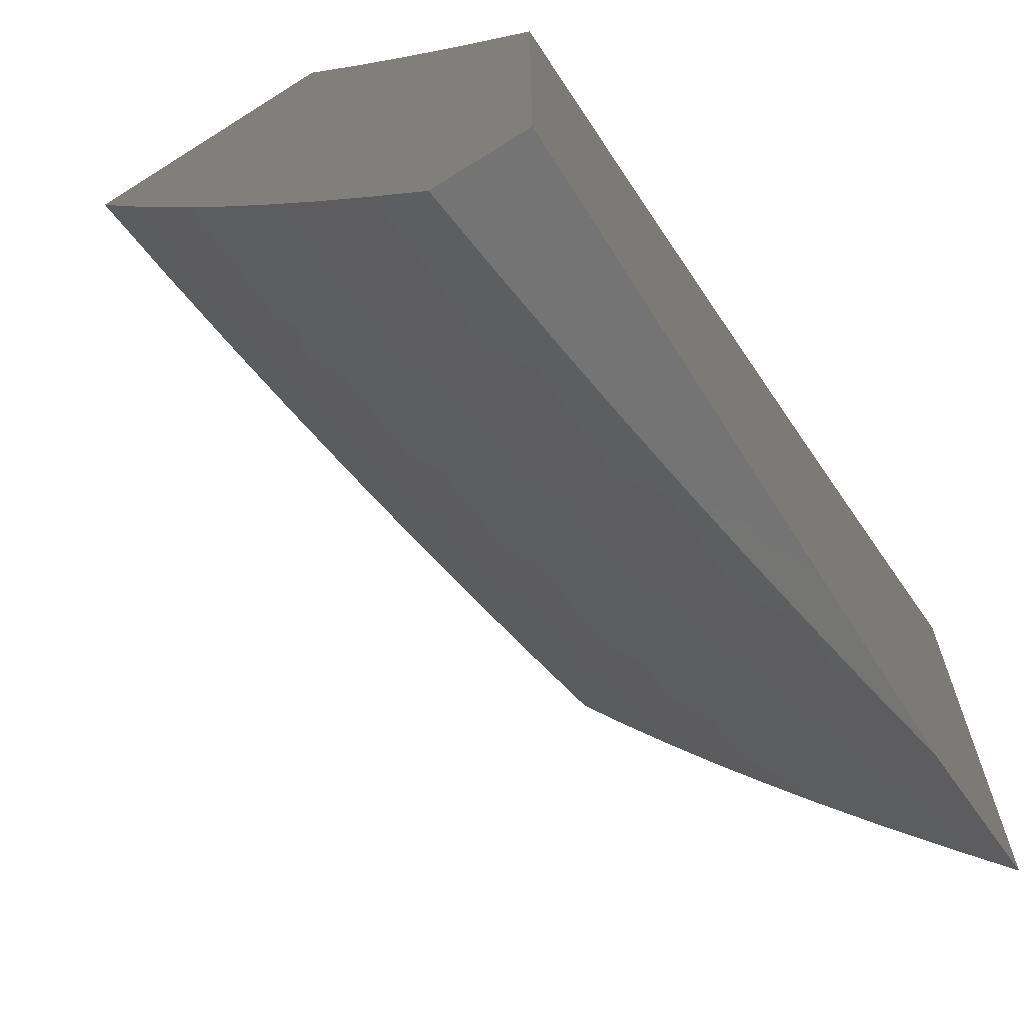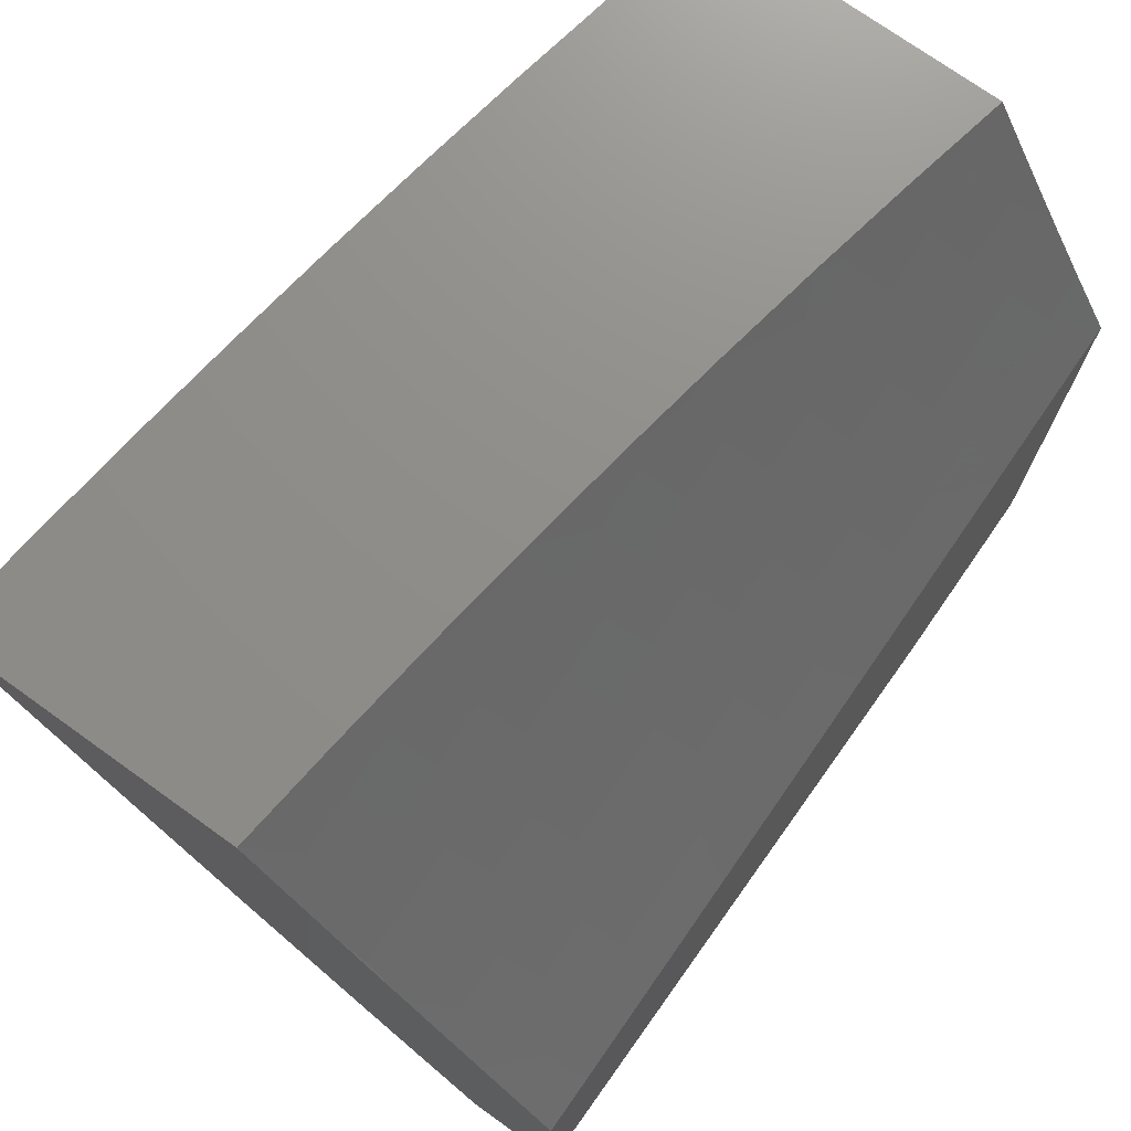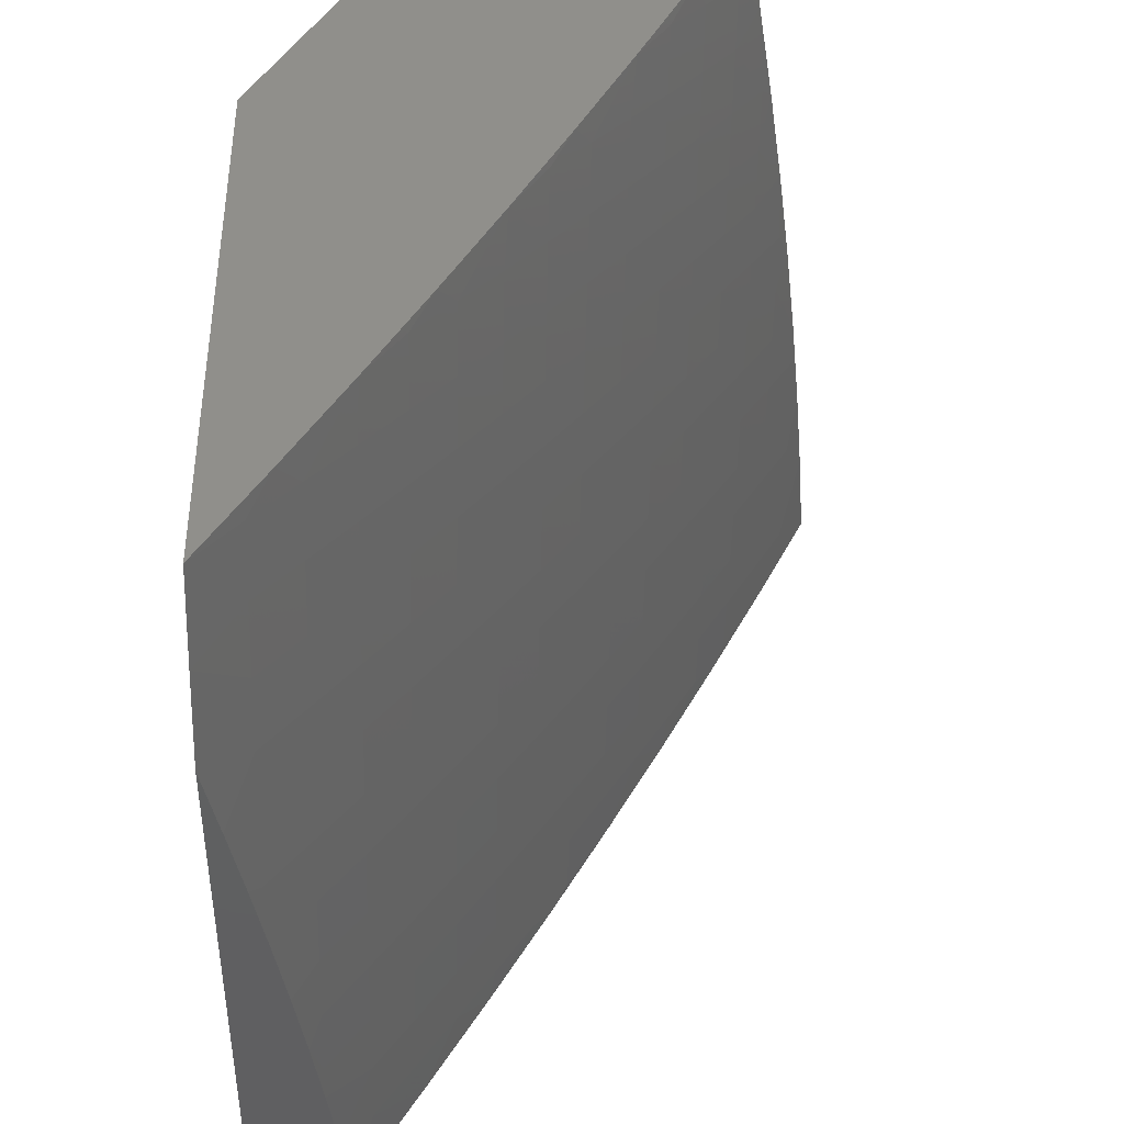
<metadata>
{"format":"stl","ext":"stl","renderer":"f3d","projection":"perspective","resolution":1024,"background":"white","views":[{"elev":-67.0,"azim":122.3,"up":"+Y"},{"elev":73.6,"azim":125.6,"up":"+Y"},{"elev":-40.3,"azim":-91.4,"up":"+Y"}]}
</metadata>
<code>
# stl→obj: 328 verts, 652 faces
v -1 -5.44 10.09
v -1 -5.584 10
v -1.056 -5.502 10.04
v -1.064 -5.573 10
v -1.127 -5.561 10
v -1.124 -5.489 10.04
v -1.191 -5.548 10
v -1.193 -5.475 10.04
v -1.254 -5.535 10
v -1.262 -5.46 10.04
v -1.317 -5.521 10
v -1.331 -5.445 10.04
v -1.38 -5.506 10
v -1.399 -5.428 10.04
v -1.443 -5.491 10
v -1.468 -5.411 10.04
v -1.506 -5.474 10
v -1.537 -5.393 10.04
v -1.568 -5.458 10
v -1.606 -5.373 10.04
v -1.631 -5.44 10
v -1.674 -5.353 10.04
v -1.693 -5.422 10
v -1.755 -5.403 10
v -1.743 -5.332 10.04
v -1.816 -5.384 10
v -1.812 -5.31 10.04
v -1.878 -5.363 10
v -1.88 -5.287 10.04
v -1.939 -5.343 10
v -1.949 -5.264 10.04
v -2 -5.321 10
v -2 -5.241 10.05
v -2 -5.161 10.09
v -1.991 -5.172 10.09
v -1.924 -5.197 10.09
v -1.966 -5.105 10.13
v -2 -5.081 10.14
v -1.94 -5.038 10.17
v -2 -5 10.18
v -1.876 -5 10.21
v -1.752 -5 10.23
v -1.784 -5.017 10.22
v -1.874 -5.062 10.17
v -1.899 -5.13 10.13
v -1.719 -5.039 10.22
v -1.627 -5 10.25
v -1.654 -5.06 10.22
v -1.589 -5.079 10.22
v -1.61 -5.148 10.17
v -1.544 -5.168 10.17
v -1.565 -5.236 10.13
v -1.498 -5.255 10.13
v -1.517 -5.324 10.09
v -1.449 -5.342 10.09
v -1.567 -5.01 10.26
v -1.502 -5 10.27
v -1.503 -5.029 10.26
v -1.438 -5.047 10.26
v -1.458 -5.117 10.22
v -1.393 -5.134 10.22
v -1.412 -5.204 10.17
v -1.346 -5.22 10.17
v -1.364 -5.29 10.13
v -1.297 -5.306 10.13
v -1.314 -5.375 10.09
v -1.246 -5.391 10.09
v -1.377 -5 10.29
v -1.374 -5.064 10.26
v -1.328 -5.151 10.22
v -1.28 -5.236 10.17
v -1.23 -5.321 10.13
v -1.178 -5.405 10.09
v -1.292 -5.011 10.3
v -1.251 -5 10.31
v -1.228 -5.026 10.3
v -1.126 -5 10.32
v -1.165 -5.04 10.3
v -1.101 -5.054 10.3
v -1.117 -5.125 10.26
v -1.052 -5.138 10.26
v -1.067 -5.208 10.22
v -1 -5.148 10.26
v -1.002 -5.221 10.22
v -1 -5.295 10.17
v -1.015 -5.291 10.17
v -1.029 -5.362 10.13
v -1.081 -5.279 10.17
v -1.096 -5.349 10.13
v -1.147 -5.265 10.17
v -1.163 -5.336 10.13
v -1.213 -5.251 10.17
v -1 -5 10.34
v -1.038 -5.067 10.3
v -1.042 -5.432 10.09
v -1.11 -5.419 10.09
v -1.132 -5.195 10.22
v -1.197 -5.181 10.22
v -1.262 -5.166 10.22
v -1.181 -5.111 10.26
v -1.245 -5.096 10.26
v -1.31 -5.081 10.26
v -1.381 -5.359 10.09
v -1.431 -5.273 10.13
v -1.478 -5.186 10.17
v -1.524 -5.099 10.22
v -1.585 -5.305 10.09
v -1.632 -5.217 10.13
v -1.676 -5.128 10.17
v -1.653 -5.285 10.09
v -1.699 -5.196 10.13
v -1.742 -5.107 10.17
v -1.721 -5.264 10.09
v -1.766 -5.175 10.13
v -1.808 -5.085 10.17
v -1.789 -5.243 10.09
v -1.832 -5.153 10.13
v -1.856 -5.22 10.09
v -1.894 -5.967 10
v -1.9 -5.891 10.05
v -2 -5.933 10
v -1.98 -5.865 10.05
v -2 -5.819 10.07
v -1.957 -5.798 10.09
v -2 -5.704 10.14
v -1.934 -5.73 10.14
v -1.911 -5.662 10.18
v -1.834 -5.688 10.18
v -1.812 -5.619 10.23
v -1.735 -5.643 10.23
v -1.714 -5.574 10.27
v -1.639 -5.597 10.27
v -1.618 -5.528 10.31
v -1.544 -5.549 10.31
v -1.524 -5.479 10.36
v -1.45 -5.499 10.36
v -1.432 -5.429 10.4
v -1.359 -5.447 10.4
v -1.341 -5.377 10.44
v -1.269 -5.394 10.44
v -1.253 -5.323 10.48
v -1.182 -5.339 10.48
v -1.166 -5.267 10.52
v -1.096 -5.282 10.52
v -1.081 -5.21 10.56
v -1.012 -5.224 10.56
v -1.066 -5.138 10.6
v -1 -5.128 10.61
v -1.051 -5.065 10.64
v -1 -5 10.68
v -1.126 -5 10.66
v -1.819 -5.917 10.05
v -1.788 -6 10
v -1.739 -5.941 10.05
v -1.69 -6 10.02
v -1.659 -5.964 10.05
v -1.592 -6 10.04
v -1.579 -5.985 10.05
v -1.494 -6 10.05
v -1.56 -5.917 10.09
v -1.481 -5.937 10.09
v -1.464 -5.868 10.14
v -1.385 -5.887 10.14
v -1.369 -5.817 10.18
v -1.291 -5.835 10.18
v -1.276 -5.765 10.23
v -1.199 -5.781 10.23
v -1.185 -5.71 10.27
v -1.109 -5.726 10.27
v -1.096 -5.655 10.31
v -1.021 -5.668 10.31
v -1.008 -5.597 10.36
v -1 -5.632 10.34
v -1 -5.507 10.41
v -1.402 -5.956 10.09
v -1.395 -6 10.07
v -1.322 -5.974 10.09
v -1.297 -6 10.08
v -1.243 -5.991 10.09
v -1.198 -6 10.09
v -1.229 -5.922 10.14
v -1.15 -5.937 10.14
v -1.137 -5.867 10.18
v -1.06 -5.881 10.18
v -1.047 -5.811 10.23
v -1 -5.878 10.19
v -1 -5.755 10.27
v -1.099 -6 10.11
v -1.072 -5.952 10.14
v -1 -6 10.12
v -1.034 -5.74 10.27
v -1.123 -5.796 10.23
v -1.214 -5.851 10.18
v -1.307 -5.905 10.14
v -1 -5.382 10.48
v -1.054 -5.44 10.44
v -1.068 -5.512 10.4
v -1.082 -5.583 10.36
v -1.17 -5.64 10.31
v -1.26 -5.694 10.27
v -1.352 -5.747 10.23
v -1.446 -5.798 10.18
v -1.542 -5.848 10.14
v -1.64 -5.895 10.09
v -1 -5.255 10.55
v -1.026 -5.296 10.52
v -1.04 -5.368 10.48
v -1.126 -5.426 10.44
v -1.141 -5.497 10.4
v -1.213 -5.482 10.4
v -1.229 -5.553 10.36
v -1.303 -5.536 10.36
v -1.319 -5.607 10.31
v -1.394 -5.588 10.31
v -1.412 -5.659 10.27
v -1.487 -5.639 10.27
v -1.506 -5.709 10.23
v -1.582 -5.688 10.23
v -1.602 -5.757 10.18
v -1.679 -5.735 10.18
v -1.699 -5.804 10.14
v -1.778 -5.78 10.14
v -1.799 -5.849 10.09
v -1.878 -5.824 10.09
v -1.251 -5 10.65
v -1.185 -5.036 10.64
v -1.118 -5.051 10.64
v -1.134 -5.123 10.6
v -1.15 -5.195 10.56
v -1.377 -5 10.63
v -1.319 -5.002 10.64
v -1.252 -5.019 10.64
v -1.27 -5.091 10.6
v -1.202 -5.108 10.6
v -1.288 -5.163 10.56
v -1.219 -5.18 10.56
v -1.306 -5.234 10.52
v -1.236 -5.251 10.52
v -1.323 -5.306 10.48
v -1.502 -5 10.61
v -1.474 -5.036 10.6
v -1.406 -5.055 10.6
v -1.338 -5.074 10.6
v -1.426 -5.126 10.56
v -1.357 -5.145 10.56
v -1.446 -5.197 10.52
v -1.376 -5.216 10.52
v -1.465 -5.268 10.48
v -1.394 -5.287 10.48
v -1.485 -5.339 10.44
v -1.413 -5.358 10.44
v -1.505 -5.409 10.4
v -1.542 -5.015 10.6
v -1.627 -5 10.6
v -1.633 -5.064 10.56
v -1.702 -5.042 10.56
v -1.725 -5.111 10.52
v -1.795 -5.087 10.52
v -1.82 -5.156 10.48
v -1.89 -5.131 10.48
v -1.915 -5.2 10.44
v -1.987 -5.173 10.44
v -2 -5.238 10.4
v -2 -5.119 10.47
v -1.961 -5.105 10.48
v -1.934 -5.036 10.52
v -1.865 -5.062 10.52
v -1.876 -5 10.55
v -1.771 -5.018 10.56
v -1.752 -5 10.57
v -2 -5 10.53
v -2 -5.356 10.34
v -1.966 -5.337 10.36
v -1.941 -5.268 10.4
v -1.844 -5.226 10.44
v -1.749 -5.181 10.48
v -1.656 -5.134 10.52
v -1.564 -5.086 10.56
v -1.991 -5.405 10.31
v -2 -5.473 10.27
v -1.917 -5.431 10.31
v -1.941 -5.5 10.27
v -1.842 -5.457 10.31
v -1.865 -5.526 10.27
v -1.768 -5.482 10.31
v -1.79 -5.551 10.27
v -1.693 -5.505 10.31
v -1.965 -5.568 10.23
v -2 -5.589 10.21
v -1.989 -5.635 10.18
v -1.856 -5.756 10.14
v -1.757 -5.712 10.18
v -1.659 -5.666 10.23
v -1.563 -5.619 10.27
v -1.469 -5.569 10.31
v -1.376 -5.518 10.36
v -1.286 -5.465 10.4
v -1.197 -5.41 10.44
v -1.111 -5.354 10.48
v -1.888 -5.594 10.23
v -1.745 -5.413 10.36
v -1.819 -5.388 10.36
v -1.892 -5.363 10.36
v -1.723 -5.343 10.4
v -1.796 -5.319 10.4
v -1.868 -5.294 10.4
v -1.672 -5.436 10.36
v -1.598 -5.458 10.36
v -1.701 -5.274 10.44
v -1.772 -5.25 10.44
v -1.65 -5.366 10.4
v -1.577 -5.388 10.4
v -1.678 -5.204 10.48
v -1.629 -5.297 10.44
v -1.557 -5.318 10.44
v -1.586 -5.156 10.52
v -1.495 -5.107 10.56
v -1.607 -5.227 10.48
v -1.536 -5.248 10.48
v -1.719 -5.872 10.09
v -1.621 -5.826 10.14
v -1.524 -5.778 10.18
v -1.429 -5.729 10.23
v -1.336 -5.677 10.27
v -1.245 -5.624 10.31
v -1.155 -5.569 10.36
v -1.516 -5.177 10.52
v -1 -6 10
f 1 2 3
f 3 2 4
f 3 4 5
f 3 5 6
f 6 5 7
f 6 7 8
f 8 7 9
f 8 9 10
f 10 9 11
f 10 11 12
f 12 11 13
f 12 13 14
f 14 13 15
f 14 15 16
f 16 15 17
f 16 17 18
f 18 17 19
f 18 19 20
f 20 19 21
f 20 21 22
f 22 21 23
f 22 23 24
f 22 24 25
f 25 24 26
f 25 26 27
f 27 26 28
f 27 28 29
f 29 28 30
f 29 30 31
f 31 30 32
f 31 32 33
f 34 35 33
f 33 35 36
f 33 36 31
f 31 36 29
f 35 34 37
f 37 34 38
f 37 38 39
f 39 38 40
f 39 40 41
f 42 43 41
f 41 43 44
f 41 44 39
f 39 44 45
f 39 45 37
f 37 45 36
f 37 36 35
f 43 42 46
f 46 42 47
f 46 47 48
f 48 47 49
f 48 49 50
f 50 49 51
f 50 51 52
f 52 51 53
f 52 53 54
f 54 53 55
f 54 55 16
f 16 55 14
f 49 47 56
f 56 47 57
f 56 57 58
f 58 57 59
f 58 59 60
f 60 59 61
f 60 61 62
f 62 61 63
f 62 63 64
f 64 63 65
f 64 65 66
f 66 65 67
f 66 67 10
f 10 67 8
f 57 68 59
f 59 68 69
f 59 69 61
f 61 69 70
f 61 70 63
f 63 70 71
f 63 71 65
f 65 71 72
f 65 72 67
f 67 72 73
f 67 73 8
f 8 73 6
f 69 68 74
f 74 68 75
f 74 75 76
f 76 75 77
f 76 77 78
f 78 77 79
f 78 79 80
f 80 79 81
f 80 81 82
f 82 81 83
f 82 83 84
f 84 83 85
f 84 85 86
f 86 85 87
f 86 87 88
f 88 87 89
f 88 89 90
f 90 89 91
f 90 91 92
f 92 91 72
f 92 72 71
f 77 93 79
f 79 93 94
f 79 94 81
f 81 94 83
f 93 83 94
f 85 1 87
f 87 1 95
f 87 95 89
f 89 95 96
f 89 96 91
f 91 96 73
f 91 73 72
f 95 1 3
f 96 95 3
f 82 84 86
f 82 86 88
f 73 96 6
f 6 96 3
f 82 88 97
f 97 88 90
f 97 90 98
f 98 90 92
f 98 92 99
f 99 92 71
f 99 71 70
f 82 97 80
f 80 97 100
f 80 100 78
f 78 100 76
f 100 97 98
f 100 98 101
f 101 98 99
f 101 99 102
f 102 99 70
f 102 70 69
f 10 12 66
f 66 12 103
f 66 103 64
f 64 103 104
f 64 104 62
f 62 104 105
f 62 105 60
f 60 105 106
f 60 106 58
f 58 106 56
f 74 76 101
f 101 76 100
f 74 101 102
f 12 14 103
f 103 14 55
f 103 55 104
f 104 55 53
f 104 53 105
f 105 53 51
f 105 51 106
f 106 51 49
f 106 49 56
f 69 74 102
f 16 18 54
f 54 18 107
f 54 107 52
f 52 107 108
f 52 108 50
f 50 108 109
f 50 109 48
f 48 109 46
f 18 20 107
f 107 20 110
f 107 110 108
f 108 110 111
f 108 111 109
f 109 111 112
f 109 112 46
f 46 112 43
f 20 22 110
f 110 22 113
f 110 113 111
f 111 113 114
f 111 114 112
f 112 114 115
f 112 115 43
f 43 115 44
f 22 25 113
f 113 25 116
f 113 116 114
f 114 116 117
f 114 117 115
f 115 117 44
f 25 27 116
f 116 27 118
f 116 118 117
f 117 118 45
f 117 45 44
f 27 29 118
f 118 29 36
f 118 36 45
f 119 120 121
f 121 120 122
f 121 122 123
f 123 122 124
f 123 124 125
f 125 124 126
f 125 126 127
f 127 126 128
f 127 128 129
f 129 128 130
f 129 130 131
f 131 130 132
f 131 132 133
f 133 132 134
f 133 134 135
f 135 134 136
f 135 136 137
f 137 136 138
f 137 138 139
f 139 138 140
f 139 140 141
f 141 140 142
f 141 142 143
f 143 142 144
f 143 144 145
f 145 144 146
f 145 146 147
f 147 146 148
f 147 148 149
f 149 148 150
f 149 150 151
f 120 119 152
f 152 119 153
f 152 153 154
f 154 153 155
f 154 155 156
f 156 155 157
f 156 157 158
f 158 157 159
f 158 159 160
f 160 159 161
f 160 161 162
f 162 161 163
f 162 163 164
f 164 163 165
f 164 165 166
f 166 165 167
f 166 167 168
f 168 167 169
f 168 169 170
f 170 169 171
f 170 171 172
f 172 171 173
f 172 173 174
f 161 159 175
f 175 159 176
f 175 176 177
f 177 176 178
f 177 178 179
f 179 178 180
f 179 180 181
f 181 180 182
f 181 182 183
f 183 182 184
f 183 184 185
f 185 184 186
f 185 186 187
f 180 188 182
f 182 188 189
f 182 189 184
f 184 189 186
f 188 190 189
f 189 190 186
f 173 171 187
f 187 171 191
f 187 191 185
f 185 191 192
f 185 192 183
f 183 192 193
f 183 193 181
f 181 193 194
f 181 194 177
f 177 194 175
f 195 196 174
f 174 196 197
f 174 197 172
f 172 197 198
f 172 198 170
f 170 198 199
f 170 199 168
f 168 199 200
f 168 200 166
f 166 200 201
f 166 201 164
f 164 201 202
f 164 202 162
f 162 202 203
f 162 203 160
f 160 203 204
f 160 204 156
f 156 204 154
f 205 206 195
f 195 206 207
f 195 207 196
f 196 207 208
f 196 208 209
f 209 208 210
f 209 210 211
f 211 210 212
f 211 212 213
f 213 212 214
f 213 214 215
f 215 214 216
f 215 216 217
f 217 216 218
f 217 218 219
f 219 218 220
f 219 220 221
f 221 220 222
f 221 222 223
f 223 222 224
f 223 224 120
f 120 224 122
f 206 205 146
f 146 205 148
f 225 226 151
f 151 226 227
f 151 227 149
f 149 227 228
f 149 228 147
f 147 228 229
f 147 229 145
f 145 229 143
f 230 231 225
f 225 231 232
f 225 232 226
f 226 232 233
f 226 233 234
f 234 233 235
f 234 235 236
f 236 235 237
f 236 237 238
f 238 237 239
f 238 239 141
f 141 239 139
f 240 241 230
f 230 241 242
f 230 242 243
f 243 242 244
f 243 244 245
f 245 244 246
f 245 246 247
f 247 246 248
f 247 248 249
f 249 248 250
f 249 250 251
f 251 250 252
f 251 252 137
f 137 252 135
f 241 240 253
f 253 240 254
f 253 254 255
f 255 254 256
f 255 256 257
f 257 256 258
f 257 258 259
f 259 258 260
f 259 260 261
f 261 260 262
f 261 262 263
f 263 262 264
f 264 262 265
f 264 265 266
f 266 265 267
f 266 267 268
f 268 267 269
f 268 269 270
f 270 269 256
f 270 256 254
f 268 271 266
f 266 271 264
f 272 273 263
f 263 273 274
f 263 274 261
f 261 274 275
f 261 275 259
f 259 275 276
f 259 276 257
f 257 276 277
f 257 277 255
f 255 277 278
f 255 278 253
f 253 278 241
f 273 272 279
f 279 272 280
f 279 280 281
f 281 280 282
f 281 282 283
f 283 282 284
f 283 284 285
f 285 284 286
f 285 286 287
f 287 286 131
f 287 131 133
f 282 280 288
f 288 280 289
f 288 289 290
f 290 289 125
f 290 125 127
f 124 122 224
f 126 124 291
f 291 124 224
f 291 224 222
f 126 291 128
f 128 291 292
f 128 292 130
f 130 292 293
f 130 293 132
f 132 293 294
f 132 294 134
f 134 294 295
f 134 295 136
f 136 295 296
f 136 296 138
f 138 296 297
f 138 297 140
f 140 297 298
f 140 298 142
f 142 298 299
f 142 299 144
f 144 299 206
f 144 206 146
f 292 291 222
f 129 286 300
f 300 286 284
f 300 284 288
f 288 284 282
f 286 129 131
f 285 301 283
f 283 301 302
f 283 302 281
f 281 302 303
f 281 303 279
f 279 303 273
f 301 304 302
f 302 304 305
f 302 305 303
f 303 305 306
f 303 306 273
f 273 306 274
f 301 285 307
f 307 285 287
f 307 287 308
f 308 287 133
f 308 133 135
f 304 309 305
f 305 309 310
f 305 310 306
f 306 310 275
f 306 275 274
f 304 301 311
f 311 301 307
f 311 307 312
f 312 307 308
f 312 308 252
f 252 308 135
f 309 313 310
f 310 313 276
f 310 276 275
f 309 304 314
f 314 304 311
f 314 311 315
f 315 311 312
f 315 312 250
f 250 312 252
f 276 313 277
f 277 313 316
f 277 316 278
f 278 316 317
f 278 317 241
f 241 317 242
f 313 309 318
f 318 309 314
f 318 314 319
f 319 314 315
f 319 315 248
f 248 315 250
f 290 127 300
f 300 127 129
f 290 300 288
f 120 152 223
f 223 152 320
f 223 320 221
f 221 320 321
f 221 321 219
f 219 321 322
f 219 322 217
f 217 322 323
f 217 323 215
f 215 323 324
f 215 324 213
f 213 324 325
f 213 325 211
f 211 325 326
f 211 326 209
f 209 326 197
f 209 197 196
f 293 292 220
f 220 292 222
f 313 318 316
f 316 318 327
f 316 327 317
f 317 327 244
f 317 244 242
f 327 318 319
f 152 154 320
f 320 154 204
f 320 204 321
f 321 204 203
f 321 203 322
f 322 203 202
f 322 202 323
f 323 202 201
f 323 201 324
f 324 201 200
f 324 200 325
f 325 200 199
f 325 199 326
f 326 199 198
f 326 198 197
f 294 293 218
f 218 293 220
f 248 246 319
f 319 246 327
f 246 244 327
f 158 160 156
f 295 294 216
f 216 294 218
f 296 295 214
f 214 295 216
f 137 139 251
f 251 139 239
f 251 239 249
f 249 239 237
f 249 237 247
f 247 237 235
f 247 235 245
f 245 235 233
f 245 233 243
f 243 233 232
f 243 232 231
f 243 231 230
f 297 296 212
f 212 296 214
f 161 175 163
f 163 175 194
f 163 194 165
f 165 194 193
f 165 193 167
f 167 193 192
f 167 192 169
f 169 192 191
f 169 191 171
f 298 297 210
f 210 297 212
f 141 143 238
f 238 143 229
f 238 229 236
f 236 229 228
f 236 228 234
f 234 228 227
f 234 227 226
f 179 181 177
f 299 298 208
f 208 298 210
f 206 299 207
f 207 299 208
f 256 269 258
f 258 269 267
f 258 267 260
f 260 267 265
f 260 265 262
f 190 188 328
f 328 188 180
f 328 180 178
f 178 176 328
f 328 176 159
f 328 159 157
f 157 155 328
f 328 155 153
f 38 272 40
f 40 272 263
f 40 263 264
f 272 38 280
f 280 38 34
f 280 34 33
f 280 33 289
f 289 33 32
f 289 32 125
f 125 32 123
f 123 32 121
f 264 271 40
f 32 30 121
f 121 30 28
f 121 28 26
f 26 24 121
f 121 24 23
f 121 23 21
f 121 21 119
f 119 21 19
f 119 19 17
f 119 17 153
f 153 17 15
f 153 15 13
f 13 11 153
f 153 11 9
f 153 9 328
f 328 9 7
f 328 7 5
f 5 4 328
f 328 4 2
f 77 225 93
f 93 225 151
f 93 151 150
f 225 77 230
f 230 77 75
f 230 75 240
f 240 75 68
f 240 68 254
f 254 68 57
f 254 57 270
f 270 57 47
f 270 47 268
f 268 47 42
f 268 42 271
f 271 42 41
f 271 41 40
f 1 187 2
f 2 187 186
f 2 186 190
f 187 1 173
f 173 1 85
f 173 85 174
f 174 85 83
f 174 83 195
f 195 83 93
f 195 93 205
f 205 93 148
f 148 93 150
f 190 328 2

</code>
